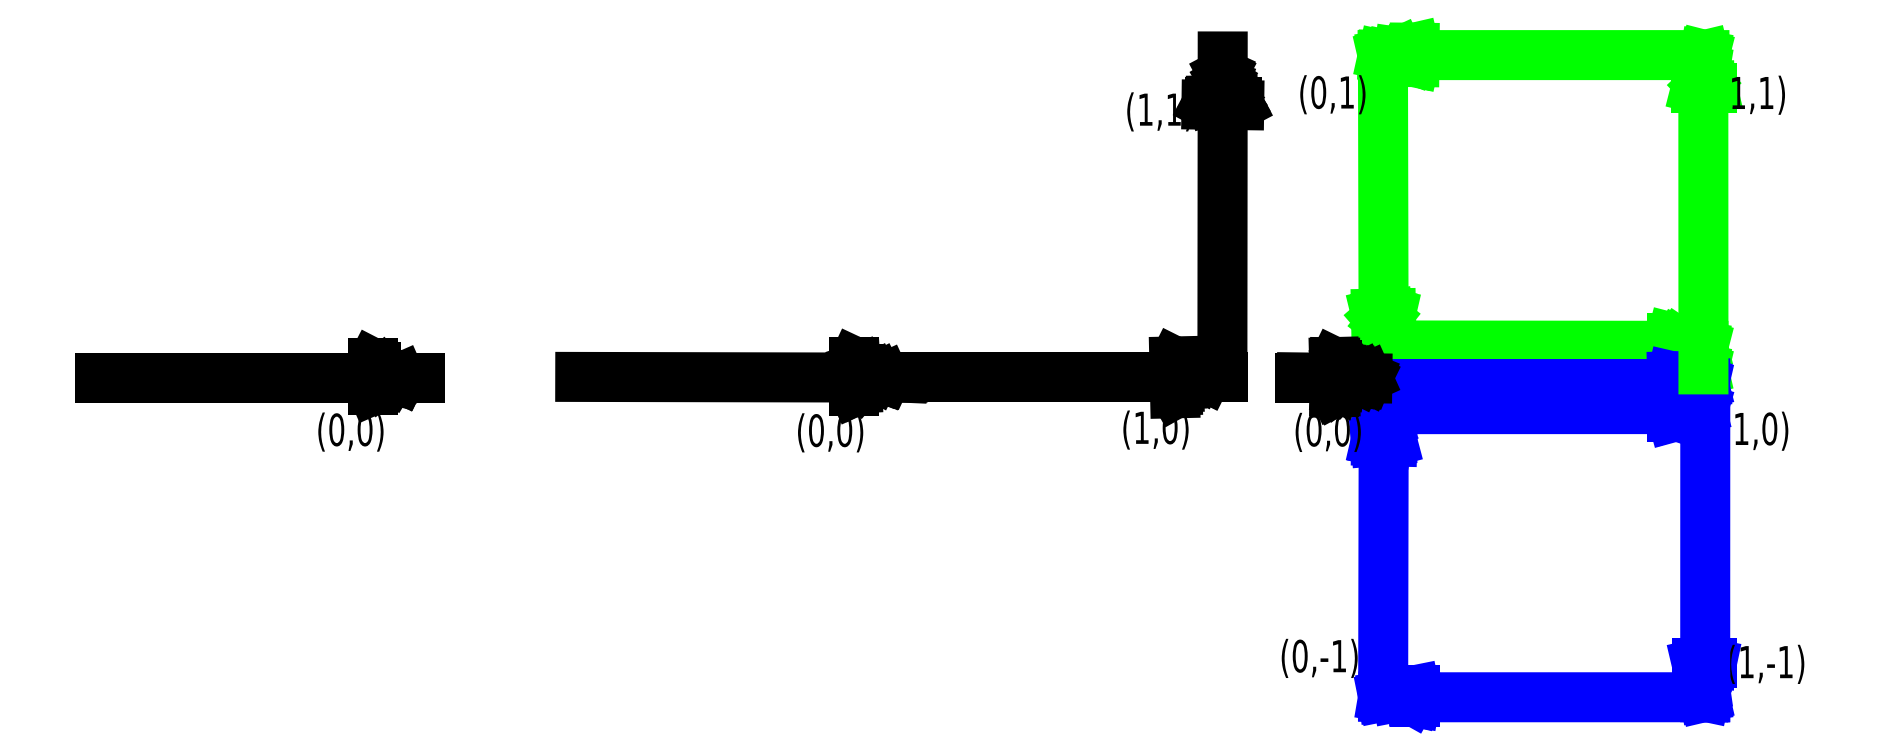
<metadata>
{"format":"dxf","ext":"dxf","renderer":"ezdxf+matplotlib","layout":"modelspace","background":"white","min_lineweight":24,"dpi":150}
</metadata>
<code>
0
SECTION
2
ENTITIES
0
LINE
8
0
10
0
20
19.96
30
0
11
19.96
21
19.96
31
0
0
POINT
8
0
10
19.96
20
20
30
0
0
LINE
8
0
10
18.76
20
19.95
30
0
11
16.99
21
20.87
31
0
0
LINE
8
0
10
16.99
20
20.87
30
0
11
16.99
21
19.2
31
0
0
LINE
8
0
10
16.99
20
19.2
30
0
11
18.71
21
19.95
31
0
0
LINE
8
0
10
18.71
20
19.95
30
0
11
17.2
21
20.65
31
0
0
LINE
8
0
10
17.2
20
20.65
30
0
11
17.2
21
19.63
31
0
0
LINE
8
0
10
17.2
20
19.63
30
0
11
17.25
21
19.52
31
0
0
LINE
8
0
10
17.25
20
19.52
30
0
11
17.96
21
19.9
31
0
0
LINE
8
0
10
17.96
20
19.9
30
0
11
17.58
21
20.33
31
0
0
LINE
8
0
10
17.58
20
20.33
30
0
11
17.36
21
20.22
31
0
0
LINE
8
0
10
17.36
20
20.22
30
0
11
17.42
21
19.84
31
0
0
LINE
8
0
10
17.42
20
19.84
30
0
11
17.42
21
19.68
31
0
0
LINE
8
0
10
17.42
20
19.68
30
0
11
17.96
21
20.11
31
0
0
LINE
8
0
10
17.96
20
20.11
30
0
11
17.96
21
19.9
31
0
0
LINE
8
0
10
17.96
20
19.9
30
0
11
17.47
21
20.27
31
0
0
LINE
8
0
10
17.47
20
20.27
30
0
11
17.31
21
20.38
31
0
0
LINE
8
0
10
17.31
20
20.38
30
0
11
18.12
21
19.9
31
0
0
LINE
8
0
10
18.12
20
19.9
30
0
11
17.52
21
20.06
31
0
0
LINE
8
0
10
17.52
20
20.06
30
0
11
18.28
21
20
31
0
0
POINT
8
0
10
50.04
20
20.02
30
0
0
POINT
8
0
10
50.04
20
20.02
30
0
0
LINE
8
0
10
29.94
20
20.02
30
0
11
50.04
21
19.97
31
0
0
LINE
8
0
10
50.04
20
19.97
30
0
11
49.05
21
20.02
31
0
0
LINE
8
0
10
49.05
20
20.02
30
0
11
47.02
21
20.96
31
0
0
LINE
8
0
10
47.02
20
20.96
30
0
11
47.02
21
19.11
31
0
0
LINE
8
0
10
47.02
20
19.11
30
0
11
48.92
21
19.97
31
0
0
LINE
8
0
10
48.92
20
19.97
30
0
11
47.11
21
20.75
31
0
0
LINE
8
0
10
47.11
20
20.75
30
0
11
47.19
21
19.28
31
0
0
LINE
8
0
10
47.19
20
19.28
30
0
11
48.57
21
20.02
31
0
0
LINE
8
0
10
48.57
20
20.02
30
0
11
47.28
21
20.49
31
0
0
LINE
8
0
10
47.28
20
20.49
30
0
11
47.28
21
19.45
31
0
0
LINE
8
0
10
47.28
20
19.45
30
0
11
48.31
21
20.02
31
0
0
LINE
8
0
10
48.31
20
20.02
30
0
11
47.19
21
20.58
31
0
0
LINE
8
0
10
47.19
20
20.58
30
0
11
47.49
21
19.67
31
0
0
LINE
8
0
10
47.49
20
19.67
30
0
11
47.88
21
19.97
31
0
0
LINE
8
0
10
47.88
20
19.97
30
0
11
47.84
21
20.23
31
0
0
LINE
8
0
10
47.84
20
20.23
30
0
11
47.36
21
20.32
31
0
0
LINE
8
0
10
47.36
20
20.32
30
0
11
47.62
21
20.06
31
0
0
LINE
8
0
10
47.62
20
20.06
30
0
11
47.84
21
20.19
31
0
0
LINE
8
0
10
47.84
20
20.19
30
0
11
47.32
21
19.58
31
0
0
LINE
8
0
10
47.32
20
19.58
30
0
11
47.58
21
20.32
31
0
0
LINE
8
0
10
50
20
20.02
30
0
11
70.01
21
20.02
31
0
0
LINE
8
0
10
69.99
20
20.02
30
0
11
70
21
40
31
0
0
POINT
8
0
10
70
20
40
30
0
0
POINT
8
0
10
70.01
20
20.03
30
0
0
LINE
8
0
10
68.98
20
19.99
30
0
11
66.99
21
20.98
31
0
0
LINE
8
0
10
66.99
20
20.98
30
0
11
67.03
21
18.99
31
0
0
LINE
8
0
10
67.03
20
18.99
30
0
11
68.84
21
20.01
31
0
0
LINE
8
0
10
68.84
20
20.01
30
0
11
67.1
21
20.78
31
0
0
LINE
8
0
10
67.1
20
20.78
30
0
11
67.16
21
19.15
31
0
0
LINE
8
0
10
67.16
20
19.15
30
0
11
68.49
21
19.92
31
0
0
LINE
8
0
10
68.49
20
19.92
30
0
11
68.27
21
20.19
31
0
0
LINE
8
0
10
68.27
20
20.19
30
0
11
67.23
21
20.58
31
0
0
LINE
8
0
10
67.23
20
20.58
30
0
11
67.27
21
19.35
31
0
0
LINE
8
0
10
67.27
20
19.35
30
0
11
68.31
21
20.01
31
0
0
LINE
8
0
10
68.31
20
20.01
30
0
11
67.34
21
20.39
31
0
0
LINE
8
0
10
67.34
20
20.39
30
0
11
67.39
21
19.52
31
0
0
LINE
8
0
10
67.39
20
19.52
30
0
11
67.94
21
19.97
31
0
0
LINE
8
0
10
67.94
20
19.97
30
0
11
67.52
21
20.23
31
0
0
LINE
8
0
10
67.52
20
20.23
30
0
11
67.52
21
19.72
31
0
0
LINE
8
0
10
67.52
20
19.72
30
0
11
67.74
21
19.99
31
0
0
LINE
8
0
10
70.01
20
38.93
30
0
11
68.99
21
36.99
31
0
0
LINE
8
0
10
68.99
20
36.99
30
0
11
71.04
21
36.97
31
0
0
LINE
8
0
10
71.04
20
36.97
30
0
11
70.01
21
38.9
31
0
0
LINE
8
0
10
70.01
20
38.9
30
0
11
69.21
21
37.13
31
0
0
LINE
8
0
10
69.21
20
37.13
30
0
11
70.87
21
37.13
31
0
0
LINE
8
0
10
70.87
20
37.13
30
0
11
70.07
21
38.49
31
0
0
LINE
8
0
10
70.07
20
38.49
30
0
11
69.3
21
37.27
31
0
0
LINE
8
0
10
69.3
20
37.27
30
0
11
70.65
21
37.3
31
0
0
LINE
8
0
10
70.65
20
37.3
30
0
11
70.04
21
38.13
31
0
0
LINE
8
0
10
70.04
20
38.13
30
0
11
69.41
21
37.24
31
0
0
LINE
8
0
10
69.41
20
37.24
30
0
11
70.46
21
37.52
31
0
0
LINE
8
0
10
70.46
20
37.52
30
0
11
70.1
21
38.29
31
0
0
LINE
8
0
10
70.1
20
38.29
30
0
11
69.77
21
37.38
31
0
0
LINE
8
0
10
69.77
20
37.38
30
0
11
70.46
21
37.44
31
0
0
LINE
8
0
10
70.46
20
37.44
30
0
11
70.01
21
37.88
31
0
0
LINE
8
0
10
70.01
20
37.88
30
0
11
69.63
21
37.3
31
0
0
LINE
8
0
10
69.63
20
37.3
30
0
11
70.21
21
37.63
31
0
0
MTEXT
8
0
10
66.09
20
36.68
30
0
40
2
41
100
71
5
72
2
1
(1,1)
7
iso
50
0
73
0
44
1
0
MTEXT
8
0
10
65.84
20
16.84
30
0
40
2
41
100
71
5
72
2
1
(1,0)
7
iso
50
0
73
0
44
1
0
MTEXT
8
0
10
45.55
20
16.67
30
0
40
2
41
100
71
5
72
2
1
(0,0)
7
iso
50
0
73
0
44
1
0
MTEXT
8
0
10
15.64
20
16.72
30
0
40
2
41
100
71
5
72
2
1
(0,0)
7
iso
50
0
73
0
44
1
0
POINT
8
0
10
100
20
19.97
30
0
0
POINT
8
0
10
80.03
20
19.98
30
0
0
POINT
8
0
10
100
20
40.03
30
0
0
POINT
8
0
10
79.99
20
40
30
0
0
POINT
8
0
10
100
20
0
30
0
0
POINT
8
0
10
80.01
20
0.05522
30
0
0
LINE
8
0
10
80.01
20
20.46
30
0
11
100
21
20.46
31
0
0
LINE
8
0
10
100
20
20.46
30
0
11
98.01
21
20.94
31
0
0
LINE
8
0
10
98.01
20
20.94
30
0
11
98.03
21
20
31
0
0
LINE
8
0
10
98.03
20
20
30
0
11
99.99
21
20.46
31
0
0
LINE
8
0
10
99.99
20
20.46
30
0
11
98.12
21
20.76
31
0
0
LINE
8
0
10
98.12
20
20.76
30
0
11
98.13
21
20.13
31
0
0
LINE
8
0
10
98.13
20
20.13
30
0
11
99.18
21
20.39
31
0
0
LINE
8
0
10
99.18
20
20.39
30
0
11
98.2
21
20.67
31
0
0
LINE
8
0
10
98.2
20
20.67
30
0
11
98.2
21
20.27
31
0
0
LINE
8
0
10
98.2
20
20.27
30
0
11
98.88
21
20.44
31
0
0
LINE
8
0
10
100.1
20
40.09
30
0
11
99.52
21
38.01
31
0
0
LINE
8
0
10
99.52
20
38.01
30
0
11
100.5
21
38.01
31
0
0
LINE
8
0
10
100.5
20
38.01
30
0
11
100
21
40.08
31
0
0
LINE
8
0
10
100
20
40.08
30
0
11
99.69
21
38.12
31
0
0
LINE
8
0
10
99.69
20
38.12
30
0
11
100.4
21
38.15
31
0
0
LINE
8
0
10
100.4
20
38.15
30
0
11
100
21
39.52
31
0
0
LINE
8
0
10
100
20
39.52
30
0
11
99.84
21
38.2
31
0
0
LINE
8
0
10
99.84
20
38.2
30
0
11
100.3
21
38.25
31
0
0
LINE
8
0
10
100.3
20
38.25
30
0
11
100.1
21
39.14
31
0
0
LINE
8
0
10
100.1
20
39.14
30
0
11
99.9
21
38.15
31
0
0
LINE
8
0
10
99.9
20
38.15
30
0
11
100.2
21
38.4
31
0
0
LINE
8
0
10
100
20
40.09
30
0
11
79.98
21
40.09
31
0
0
LINE
8
0
10
79.98
20
40.09
30
0
11
81.97
21
40.55
31
0
0
LINE
8
0
10
81.97
20
40.55
30
0
11
81.96
21
39.65
31
0
0
LINE
8
0
10
81.96
20
39.65
30
0
11
80
21
40.09
31
0
0
LINE
8
0
10
80
20
40.09
30
0
11
81.83
21
40.38
31
0
0
LINE
8
0
10
81.83
20
40.38
30
0
11
81.84
21
39.83
31
0
0
LINE
8
0
10
81.84
20
39.83
30
0
11
80.8
21
40
31
0
0
LINE
8
0
10
80.8
20
40
30
0
11
81.73
21
40.27
31
0
0
LINE
8
0
10
81.73
20
40.27
30
0
11
81.73
21
39.87
31
0
0
LINE
8
0
10
81.73
20
39.87
30
0
11
81.3
21
40.03
31
0
0
LINE
8
0
10
81.3
20
40.03
30
0
11
80
21
40.08
31
0
0
LINE
8
0
10
80
20
40.08
30
0
11
80.04
21
21.98
31
0
0
LINE
8
0
10
80.04
20
21.98
30
0
11
80.5
21
23.98
31
0
0
LINE
8
0
10
80.5
20
23.98
30
0
11
79.56
21
23.96
31
0
0
LINE
8
0
10
79.56
20
23.96
30
0
11
80.04
21
22
31
0
0
LINE
8
0
10
80.04
20
22
30
0
11
80.36
21
23.92
31
0
0
LINE
8
0
10
80.36
20
23.92
30
0
11
79.71
21
23.84
31
0
0
LINE
8
0
10
79.71
20
23.84
30
0
11
80.04
21
22.7
31
0
0
LINE
8
0
10
80.04
20
22.7
30
0
11
80.27
21
23.82
31
0
0
LINE
8
0
10
80.27
20
23.82
30
0
11
79.74
21
23.71
31
0
0
LINE
8
0
10
79.74
20
23.71
30
0
11
79.97
21
23.45
31
0
0
LINE
8
0
10
79.97
20
23.45
30
0
11
80.16
21
23.69
31
0
0
LINE
8
0
10
80.16
20
23.69
30
0
11
79.86
21
23.64
31
0
0
LINE
8
0
10
79.86
20
23.64
30
0
11
80.04
21
21.98
31
0
0
LINE
8
0
10
80.04
20
21.98
30
0
11
99.98
21
21.95
31
0
0
LINE
8
0
10
99.98
20
21.95
30
0
11
98.02
21
22.46
31
0
0
LINE
8
0
10
98.02
20
22.46
30
0
11
98.02
21
21.47
31
0
0
LINE
8
0
10
98.02
20
21.47
30
0
11
99.94
21
21.95
31
0
0
LINE
8
0
10
99.94
20
21.95
30
0
11
98.13
21
22.29
31
0
0
LINE
8
0
10
98.13
20
22.29
30
0
11
98.11
21
21.6
31
0
0
LINE
8
0
10
98.11
20
21.6
30
0
11
99.23
21
21.95
31
0
0
LINE
8
0
10
99.23
20
21.95
30
0
11
98.2
21
22.17
31
0
0
LINE
8
0
10
98.2
20
22.17
30
0
11
98.31
21
21.73
31
0
0
LINE
8
0
10
98.31
20
21.73
30
0
11
98.64
21
21.93
31
0
0
LINE
8
0
10
98.15
20
21.64
30
0
11
98.42
21
22.16
31
0
0
LINE
8
0
10
98.42
20
22.16
30
0
11
98.84
21
21.88
31
0
0
LINE
8
0
10
81.8
20
40.35
30
0
11
81.81
21
39.76
31
0
0
LINE
8
0
10
81.81
20
39.76
30
0
11
80.81
21
40.03
31
0
0
LINE
8
0
10
80.81
20
40.03
30
0
11
81.55
21
40.25
31
0
0
LINE
8
0
10
81.55
20
40.25
30
0
11
81.55
21
39.99
31
0
0
LINE
8
0
10
81.55
20
39.99
30
0
11
81.96
21
40.13
31
0
0
LINE
8
0
10
81.96
20
40.13
30
0
11
80.98
21
40.28
31
0
0
LINE
8
0
10
80.98
20
40.28
30
0
11
80.49
21
40.05
31
0
0
LINE
8
0
10
80.49
20
40.05
30
0
11
81.73
21
39.79
31
0
0
LINE
8
0
10
79.97
20
19.59
30
0
11
100
21
19.59
31
0
0
LINE
8
0
10
100
20
19.59
30
0
11
98.03
21
20.05
31
0
0
LINE
8
0
10
98.03
20
20.05
30
0
11
98.06
21
19.06
31
0
0
LINE
8
0
10
98.06
20
19.06
30
0
11
100
21
19.57
31
0
0
LINE
8
0
10
100
20
19.57
30
0
11
98.13
21
19.91
31
0
0
LINE
8
0
10
98.13
20
19.91
30
0
11
98.15
21
19.28
31
0
0
LINE
8
0
10
98.15
20
19.28
30
0
11
98.18
21
19.18
31
0
0
LINE
8
0
10
98.18
20
19.18
30
0
11
99.32
21
19.54
31
0
0
LINE
8
0
10
99.32
20
19.54
30
0
11
98.28
21
19.76
31
0
0
LINE
8
0
10
98.28
20
19.76
30
0
11
98.3
21
19.23
31
0
0
LINE
8
0
10
98.3
20
19.23
30
0
11
98.76
21
19.49
31
0
0
LINE
8
0
10
98.76
20
19.49
30
0
11
98.4
21
19.47
31
0
0
LINE
8
0
10
98.4
20
19.47
30
0
11
99.01
21
19.49
31
0
0
LINE
8
0
10
99.01
20
19.49
30
0
11
100
21
19.64
31
0
0
LINE
8
0
10
100.1
20
0.06084
30
0
11
99.57
21
2.13
31
0
0
LINE
8
0
10
99.56
20
2.153
30
0
11
100.5
21
2.153
31
0
0
LINE
8
0
10
100.5
20
2.153
30
0
11
100.1
21
0.07975
31
0
0
LINE
8
0
10
100.1
20
0.07975
30
0
11
99.74
21
2.044
31
0
0
LINE
8
0
10
99.74
20
2.044
30
0
11
100.4
21
2.034
31
0
0
LINE
8
0
10
100.4
20
2.034
30
0
11
100.1
21
0.7875
31
0
0
LINE
8
0
10
100.1
20
0.7875
30
0
11
99.9
21
1.964
31
0
0
LINE
8
0
10
99.9
20
1.964
30
0
11
100.2
21
1.954
31
0
0
LINE
8
0
10
100.2
20
1.954
30
0
11
100.1
21
1.455
31
0
0
LINE
8
0
10
100.1
20
1.455
30
0
11
100.1
21
0.09969
31
0
0
LINE
8
0
10
80.01
20
0.07477
30
0
11
81.99
21
0.4735
31
0
0
LINE
8
0
10
81.99
20
0.4735
30
0
11
81.99
21
-0.2741
31
0
0
LINE
8
0
10
81.99
20
-0.2741
30
0
11
80.01
21
0.0623
31
0
0
LINE
8
0
10
80.01
20
0.0623
30
0
11
81.89
21
0.3115
31
0
0
LINE
8
0
10
81.89
20
0.3115
30
0
11
81.91
21
-0.1994
31
0
0
LINE
8
0
10
81.91
20
-0.1994
30
0
11
80.87
21
0.04984
31
0
0
LINE
8
0
10
80.87
20
0.04984
30
0
11
81.83
21
0.2368
31
0
0
LINE
8
0
10
81.83
20
0.2368
30
0
11
81.78
21
-0.1121
31
0
0
LINE
8
0
10
81.78
20
-0.1121
30
0
11
81.47
21
0.0623
31
0
0
LINE
8
0
10
81.47
20
0.0623
30
0
11
80.01
21
0.07477
31
0
0
LINE
8
0
10
80.01
20
0.07477
30
0
11
80.05
21
18.01
31
0
0
LINE
8
0
10
80.05
20
18.01
30
0
11
80.58
21
15.99
31
0
0
LINE
8
0
10
80.58
20
15.99
30
0
11
79.58
21
16.01
31
0
0
LINE
8
0
10
79.58
20
16.01
30
0
11
80.02
21
18.03
31
0
0
LINE
8
0
10
80.02
20
18.03
30
0
11
80.47
21
16.07
31
0
0
LINE
8
0
10
80.47
20
16.07
30
0
11
79.55
21
16
31
0
0
LINE
8
0
10
79.55
20
16
30
0
11
80.02
21
18.04
31
0
0
LINE
8
0
10
80.02
20
18.04
30
0
11
80.35
21
16.05
31
0
0
LINE
8
0
10
80.35
20
16.05
30
0
11
79.72
21
16.17
31
0
0
LINE
8
0
10
79.72
20
16.17
30
0
11
79.94
21
17.16
31
0
0
LINE
8
0
10
79.94
20
17.16
30
0
11
80.21
21
16.17
31
0
0
LINE
8
0
10
80.21
20
16.17
30
0
11
80.15
21
16.91
31
0
0
LINE
8
0
10
80.15
20
16.91
30
0
11
79.95
21
17.32
31
0
0
LINE
8
0
10
79.95
20
17.32
30
0
11
79.9
21
16.11
31
0
0
LINE
8
0
10
79.9
20
16.11
30
0
11
80.04
21
18.01
31
0
0
LINE
8
0
10
80.04
20
18.01
30
0
11
99.98
21
18.01
31
0
0
LINE
8
0
10
99.98
20
18.01
30
0
11
98.05
21
18.57
31
0
0
LINE
8
0
10
98.05
20
18.57
30
0
11
98.05
21
17.5
31
0
0
LINE
8
0
10
98.05
20
17.5
30
0
11
99.82
21
17.99
31
0
0
LINE
8
0
10
99.82
20
17.99
30
0
11
98.23
21
18.44
31
0
0
LINE
8
0
10
98.23
20
18.44
30
0
11
98.23
21
17.64
31
0
0
LINE
8
0
10
98.23
20
17.64
30
0
11
99.28
21
17.97
31
0
0
LINE
8
0
10
99.28
20
17.97
30
0
11
98.31
21
18.32
31
0
0
LINE
8
0
10
98.31
20
18.32
30
0
11
98.38
21
17.82
31
0
0
LINE
8
0
10
98.38
20
17.82
30
0
11
98.87
21
17.93
31
0
0
LINE
8
0
10
98.87
20
17.93
30
0
11
98.38
21
18.2
31
0
0
LINE
8
0
10
98.38
20
18.2
30
0
11
98.19
21
17.62
31
0
0
MTEXT
8
0
10
76.59
20
16.69
30
0
40
2
41
100
71
5
72
2
1
(0,0)
7
iso
50
0
73
1
44
1
0
MTEXT
8
0
10
103.2
20
16.77
30
0
40
2
41
100
71
5
72
2
1
(1,0)
7
iso
50
0
73
1
44
1
0
MTEXT
8
0
10
103
20
37.72
30
0
40
2
41
100
71
5
72
2
1
(1,1)
7
iso
50
0
73
1
44
1
0
MTEXT
8
0
10
76.88
20
37.75
30
0
40
2
41
100
71
5
72
2
1
(0,1)
7
iso
50
0
73
1
44
1
0
MTEXT
8
0
10
76.06
20
2.6
30
0
40
2
41
100
71
5
72
2
1
(0,-1)
7
iso
50
0
73
1
44
1
0
MTEXT
8
0
10
103.9
20
2.228
30
0
40
2
41
100
71
5
72
2
1
(1,-1)
7
iso
50
0
73
1
44
1
0
LINE
8
0
10
80.51
20
0.03738
30
0
11
100.1
21
0.03894
31
0
0
LINE
8
0
10
100.1
20
0.03894
30
0
11
100.1
21
19.62
31
0
0
LINE
8
0
10
99.99
20
20.49
30
0
11
99.98
21
39.65
31
0
0
LINE
8
0
10
99.98
20
39.65
30
0
11
100.1
21
38.26
31
0
0
LINE
8
0
10
74.94
20
19.98
30
0
11
79.03
21
19.93
31
0
0
LINE
8
0
10
79.03
20
19.93
30
0
11
76.96
21
20.94
31
0
0
LINE
8
0
10
76.96
20
20.94
30
0
11
77.01
21
19.08
31
0
0
LINE
8
0
10
77.01
20
19.08
30
0
11
79.03
21
19.98
31
0
0
LINE
8
0
10
79.03
20
19.98
30
0
11
77.16
21
20.74
31
0
0
LINE
8
0
10
77.16
20
20.74
30
0
11
77.16
21
19.43
31
0
0
LINE
8
0
10
77.16
20
19.43
30
0
11
77.26
21
19.38
31
0
0
LINE
8
0
10
77.26
20
19.38
30
0
11
78.62
21
20.03
31
0
0
LINE
8
0
10
78.62
20
20.03
30
0
11
77.26
21
20.64
31
0
0
LINE
8
0
10
77.26
20
20.64
30
0
11
77.11
21
19.33
31
0
0
LINE
8
0
10
77.11
20
19.33
30
0
11
78.22
21
20.13
31
0
0
LINE
8
0
10
78.22
20
20.13
30
0
11
77.41
21
20.39
31
0
0
LINE
8
0
10
77.41
20
20.39
30
0
11
77.31
21
19.53
31
0
0
LINE
8
0
10
77.31
20
19.53
30
0
11
77.97
21
20.19
31
0
0
LINE
8
0
10
77.97
20
20.19
30
0
11
77.51
21
20.29
31
0
0
LINE
8
0
10
77.51
20
20.29
30
0
11
77.51
21
19.73
31
0
0
LINE
8
0
10
77.51
20
19.73
30
0
11
77.66
21
20.29
31
0
0
LINE
8
0
10
76.99
20
20.93
30
0
11
76.97
21
19.09
31
0
0
LINE
8
0
10
76.97
20
19.09
30
0
11
78.44
21
19.89
31
0
0
LINE
8
0
10
78.44
20
19.89
30
0
11
77.2
21
20.51
31
0
0
LINE
8
0
10
77.2
20
20.51
30
0
11
78.44
21
20.02
31
0
0
LINE
8
0
10
78.44
20
20.02
30
0
11
77.72
21
19.79
31
0
0
LINE
8
0
10
77.72
20
19.79
30
0
11
77.8
21
20.31
31
0
0
LINE
8
0
10
77.8
20
20.31
30
0
11
77.2
21
20.46
31
0
0
LINE
8
0
10
77.2
20
20.46
30
0
11
77.3
21
19.97
31
0
0
LINE
8
0
10
77.3
20
19.97
30
0
11
74.8
21
19.97
31
0
0
LINE
8
0
10
74.8
20
19.97
30
0
11
74.8
21
19.95
31
0
0
LINE
8
0
10
74.8
20
19.95
30
0
11
76.43
21
19.95
31
0
0
ENDSEC
0
EOF

</code>
